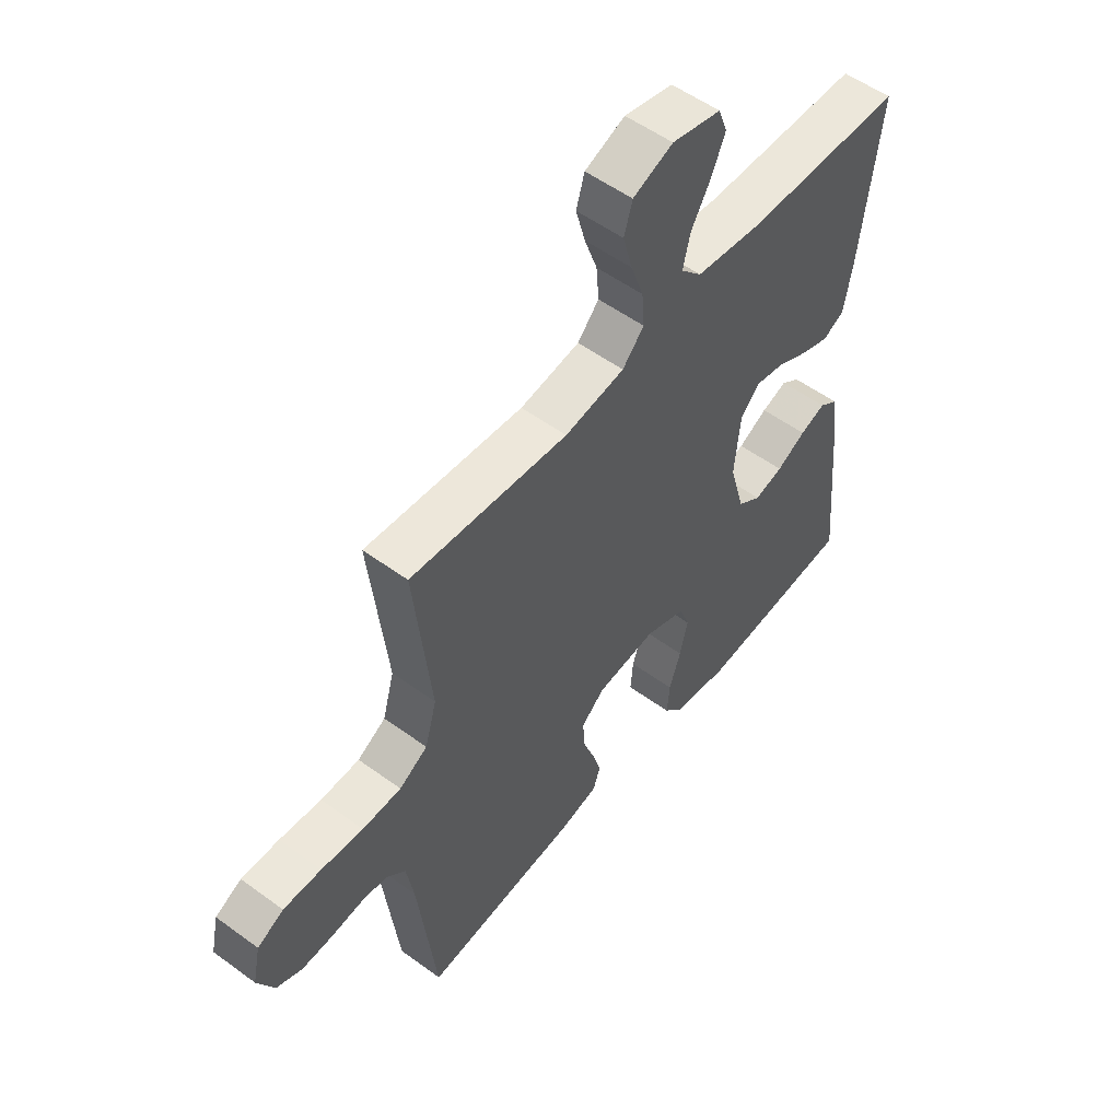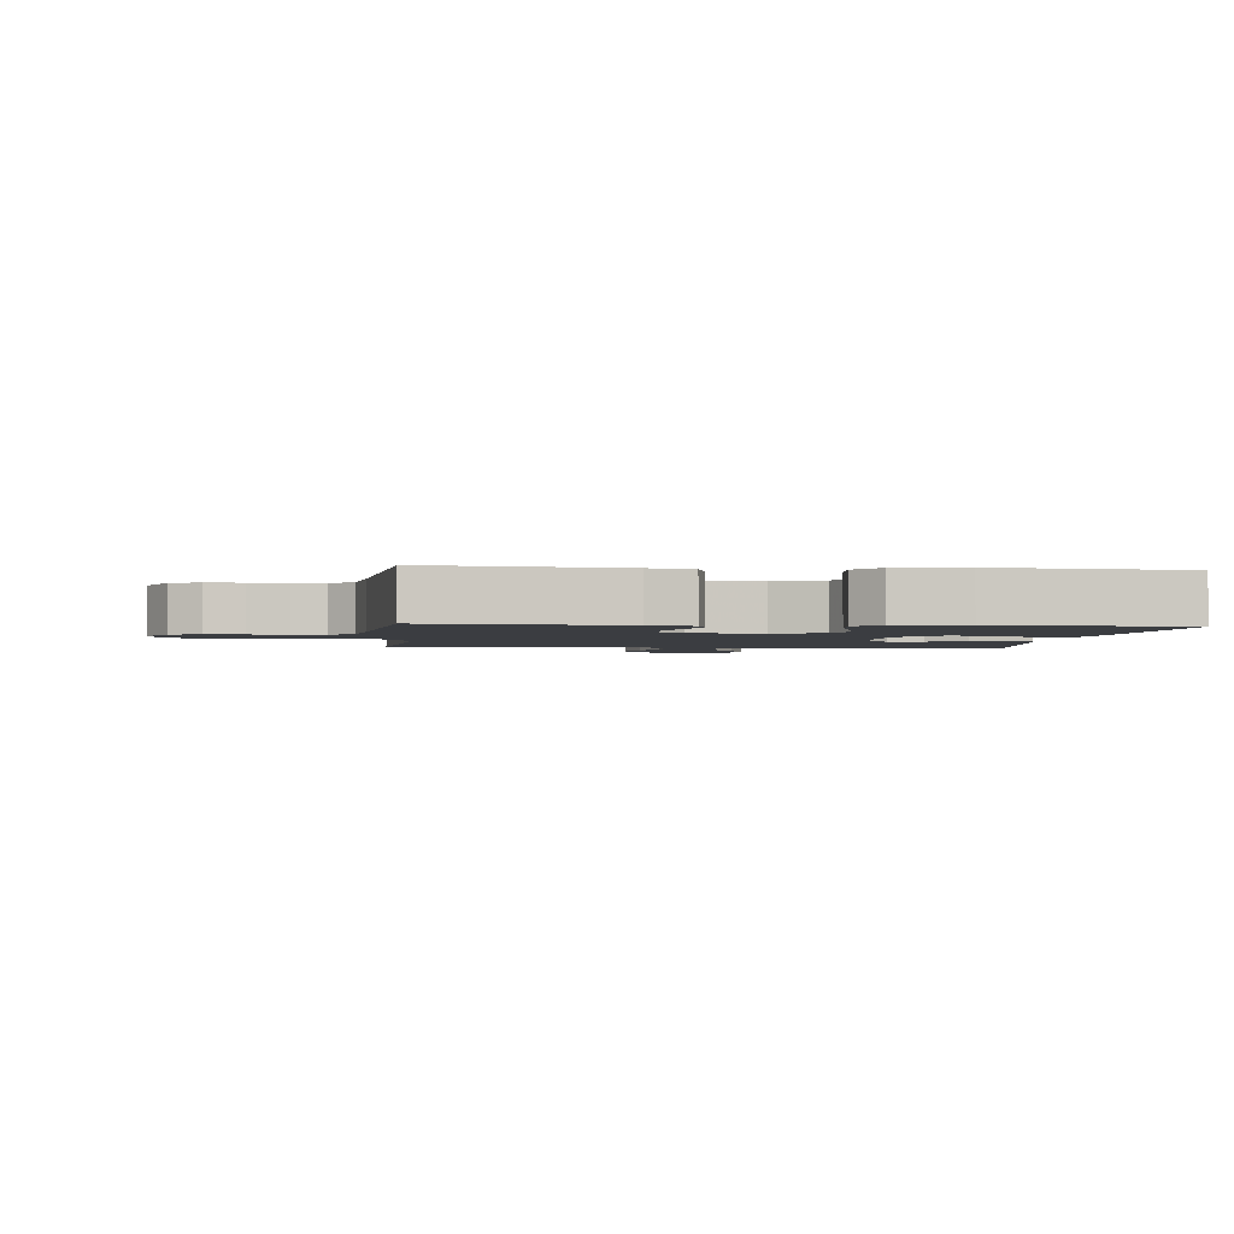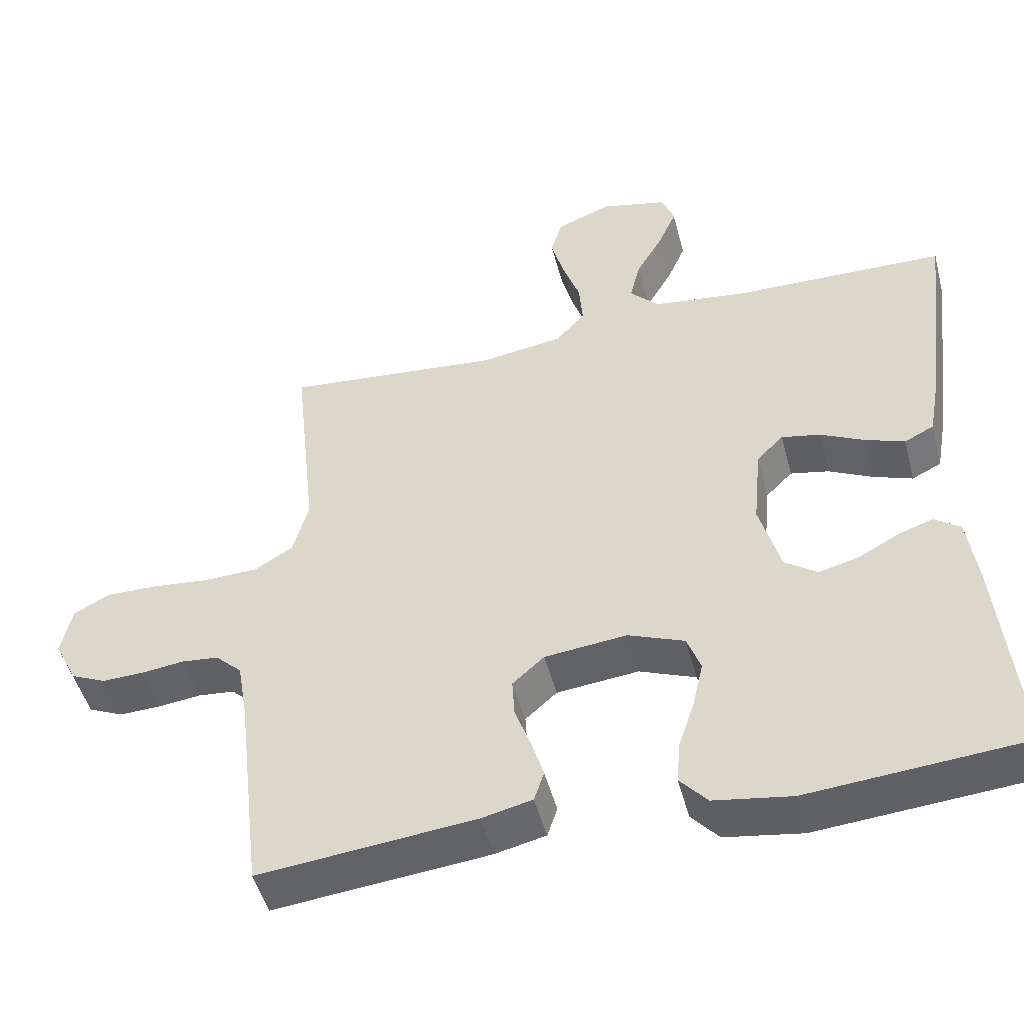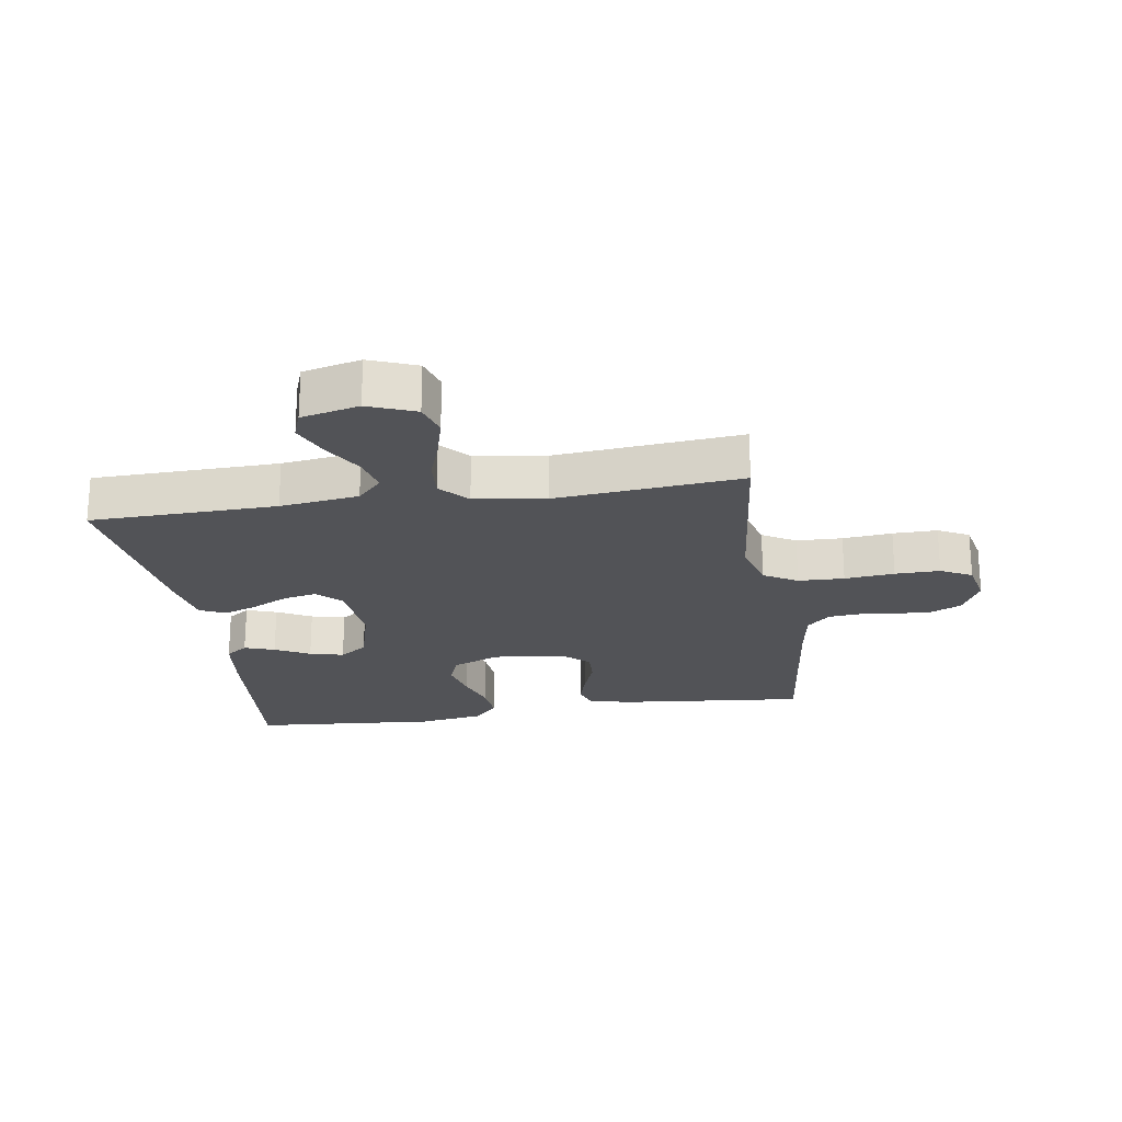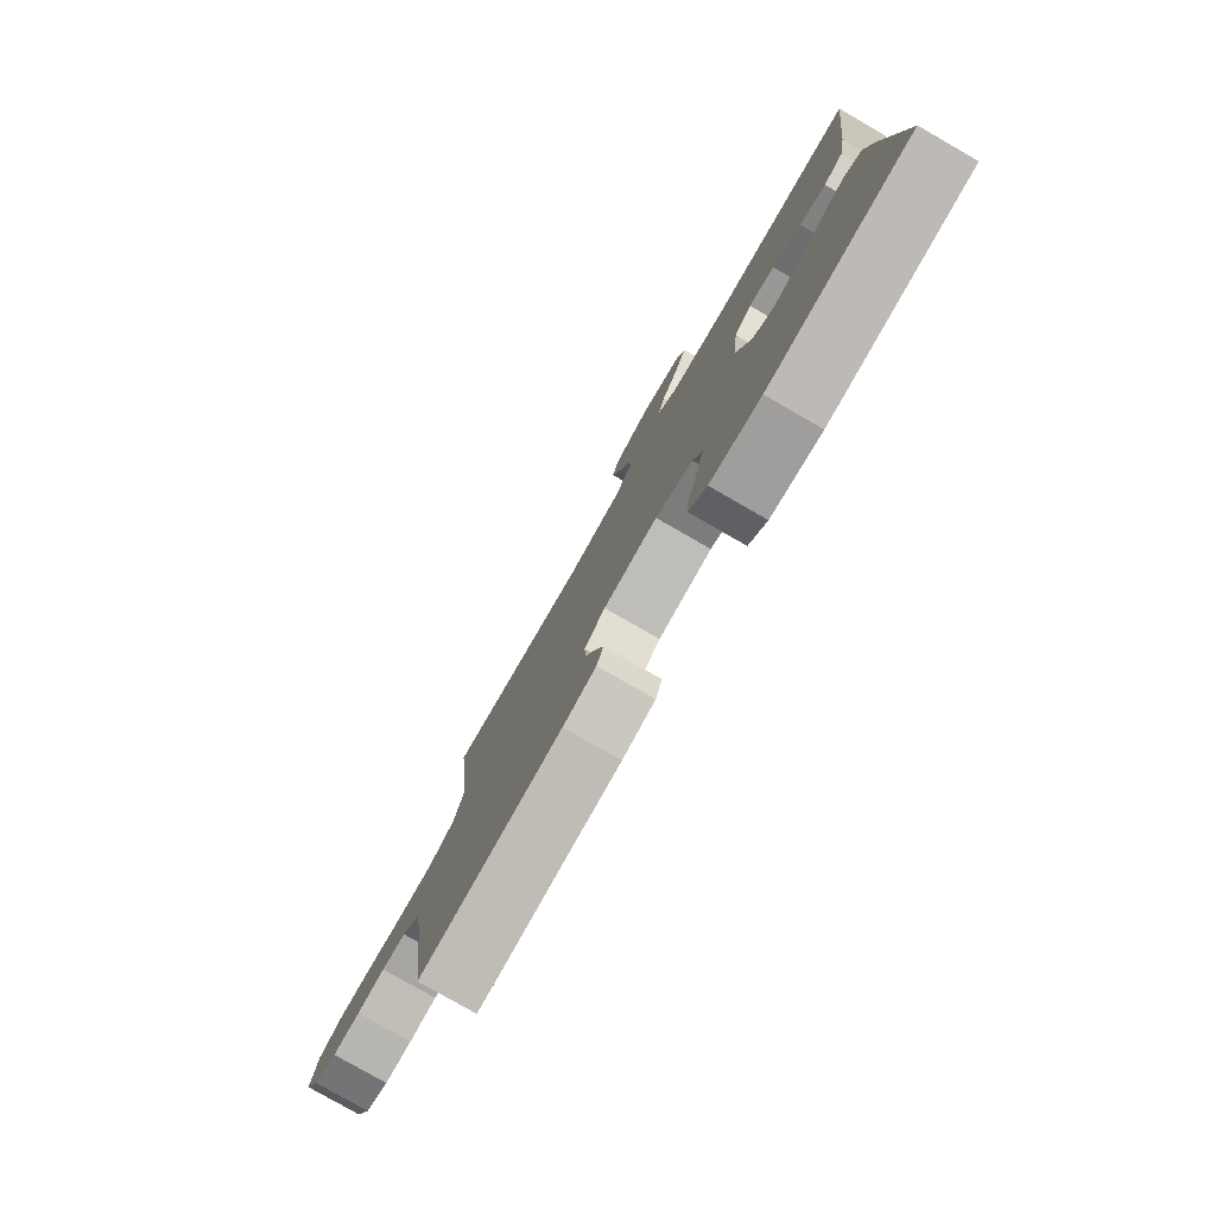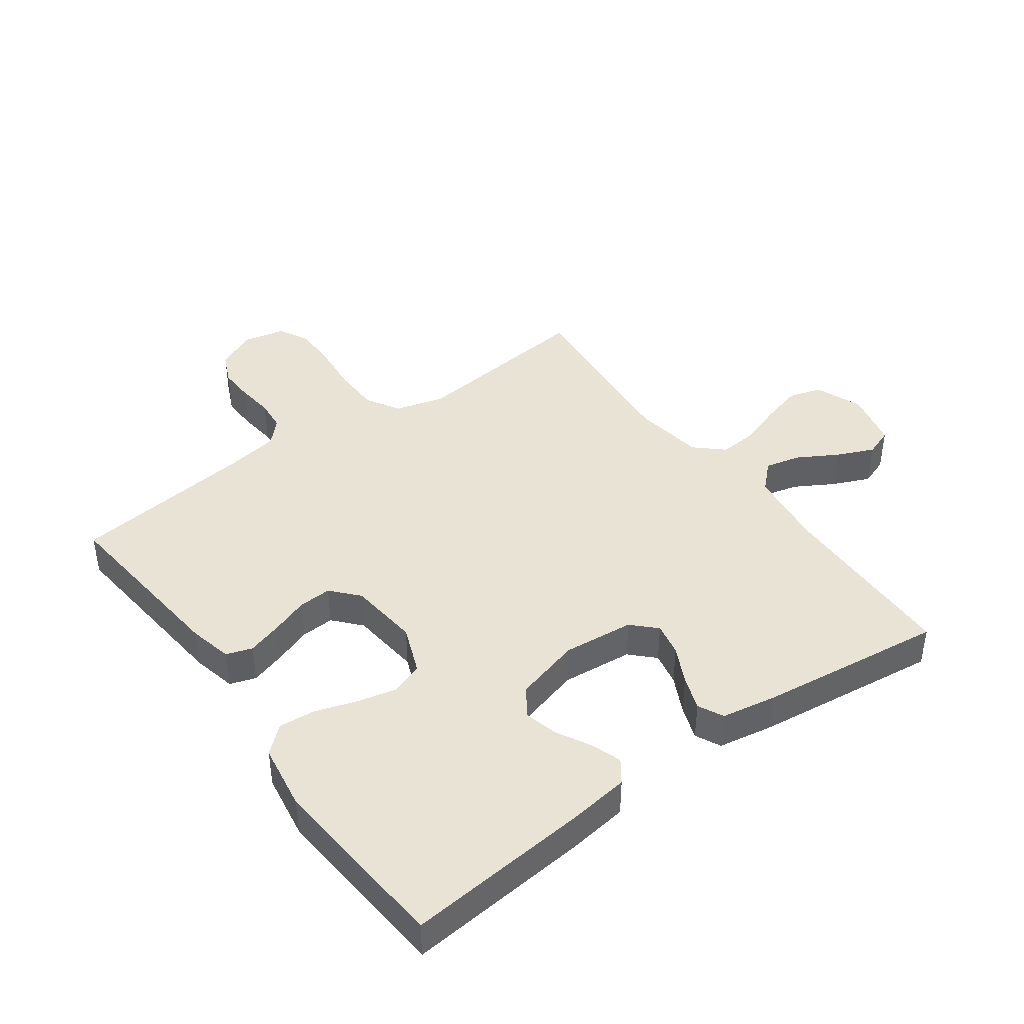
<metadata>
{"format":"obj","ext":"obj","renderer":"f3d","projection":"perspective","resolution":1024,"background":"white","views":[{"elev":54.2,"azim":127.9,"up":"+Z"},{"elev":-2.3,"azim":174.0,"up":"+Y"},{"elev":-48.8,"azim":-165.4,"up":"+Z"},{"elev":-22.3,"azim":8.9,"up":"+Y"},{"elev":-79.6,"azim":-119.8,"up":"+Z"},{"elev":42.0,"azim":-126.0,"up":"+Y"}]}
</metadata>
<code>
v -0.5 0.07 0.5
v -0.2 0.07 0.507
v -0.073 0.07 0.524
v -0.033 0.07 0.566
v -0.047 0.07 0.624
v -0.084 0.07 0.688
v -0.11 0.07 0.748
v -0.093 0.07 0.794
v 0 0.07 0.816
v 0.076 0.07 0.786
v 0.092 0.07 0.733
v 0.074 0.07 0.666
v 0.05 0.07 0.597
v 0.045 0.07 0.534
v 0.086 0.07 0.489
v 0.2 0.07 0.472
v 0.5 0.07 0.5
v 0.468 0.07 0.2
v 0.49 0.07 0.121
v 0.544 0.07 0.089
v 0.618 0.07 0.087
v 0.698 0.07 0.095
v 0.77 0.07 0.096
v 0.82 0.07 0.07
v 0.835 0.07 0
v 0.803 0.07 -0.064
v 0.754 0.07 -0.086
v 0.696 0.07 -0.084
v 0.637 0.07 -0.077
v 0.586 0.07 -0.082
v 0.549 0.07 -0.117
v 0.535 0.07 -0.2
v 0.5 0.07 -0.5
v 0.2 0.07 -0.47
v 0.13 0.07 -0.454
v 0.116 0.07 -0.412
v 0.133 0.07 -0.356
v 0.155 0.07 -0.295
v 0.158 0.07 -0.241
v 0.114 0.07 -0.202
v 0 0.07 -0.19
v -0.078 0.07 -0.221
v -0.097 0.07 -0.273
v -0.082 0.07 -0.338
v -0.06 0.07 -0.405
v -0.055 0.07 -0.464
v -0.093 0.07 -0.507
v -0.2 0.07 -0.524
v -0.5 0.07 -0.5
v -0.472 0.07 -0.2
v -0.459 0.07 -0.103
v -0.423 0.07 -0.077
v -0.374 0.07 -0.094
v -0.318 0.07 -0.124
v -0.263 0.07 -0.138
v -0.218 0.07 -0.106
v -0.189 0.07 0
v -0.2 0.07 0.115
v -0.237 0.07 0.152
v -0.291 0.07 0.141
v -0.351 0.07 0.111
v -0.406 0.07 0.091
v -0.447 0.07 0.111
v -0.463 0.07 0.2
v -0.5 0 0.5
v -0.2 0 0.507
v -0.073 0 0.524
v -0.033 0 0.566
v -0.047 0 0.624
v -0.084 0 0.688
v -0.11 0 0.748
v -0.093 0 0.794
v 0 0 0.816
v 0.076 0 0.786
v 0.092 0 0.733
v 0.074 0 0.666
v 0.05 0 0.597
v 0.045 0 0.534
v 0.086 0 0.489
v 0.2 0 0.472
v 0.5 0 0.5
v 0.468 0 0.2
v 0.49 0 0.121
v 0.544 0 0.089
v 0.618 0 0.087
v 0.698 0 0.095
v 0.77 0 0.096
v 0.82 0 0.07
v 0.835 0 0
v 0.803 0 -0.064
v 0.754 0 -0.086
v 0.696 0 -0.084
v 0.637 0 -0.077
v 0.586 0 -0.082
v 0.549 0 -0.117
v 0.535 0 -0.2
v 0.5 0 -0.5
v 0.2 0 -0.47
v 0.13 0 -0.454
v 0.116 0 -0.412
v 0.133 0 -0.356
v 0.155 0 -0.295
v 0.158 0 -0.241
v 0.114 0 -0.202
v 0 0 -0.19
v -0.078 0 -0.221
v -0.097 0 -0.273
v -0.082 0 -0.338
v -0.06 0 -0.405
v -0.055 0 -0.464
v -0.093 0 -0.507
v -0.2 0 -0.524
v -0.5 0 -0.5
v -0.472 0 -0.2
v -0.459 0 -0.103
v -0.423 0 -0.077
v -0.374 0 -0.094
v -0.318 0 -0.124
v -0.263 0 -0.138
v -0.218 0 -0.106
v -0.189 0 0
v -0.2 0 0.115
v -0.237 0 0.152
v -0.291 0 0.141
v -0.351 0 0.111
v -0.406 0 0.091
v -0.447 0 0.111
v -0.463 0 0.2
f 64 1 2
f 63 64 2
f 62 63 2
f 61 62 2
f 60 61 2
f 59 60 2 3
f 58 59 3 4
f 57 58 4
f 56 57 4
f 52 53 54
f 51 52 54
f 50 51 54
f 49 50 54
f 48 49 54
f 47 48 54
f 46 47 54
f 45 46 54
f 44 45 54
f 43 44 54 55
f 42 43 55 56
f 36 37 38
f 35 36 38
f 34 35 38
f 33 34 38
f 32 33 38
f 31 32 38 39
f 30 31 39 40
f 27 28 29
f 26 27 29
f 25 26 29
f 24 25 29
f 23 24 29
f 22 23 29
f 21 22 29
f 20 21 29 30
f 30 40 41
f 20 30 41
f 19 20 41
f 16 17 18
f 41 42 56
f 19 41 56
f 18 19 56
f 16 18 56
f 15 16 56
f 11 12 13
f 10 11 13
f 9 10 13
f 8 9 13
f 7 8 13
f 6 7 13
f 5 6 13
f 14 15 56 4
f 4 5 13 14
f 66 65 128
f 66 128 127
f 66 127 126
f 66 126 125
f 66 125 124
f 67 66 124 123
f 68 67 123 122
f 68 122 121
f 68 121 120
f 118 117 116
f 118 116 115
f 118 115 114
f 118 114 113
f 118 113 112
f 118 112 111
f 118 111 110
f 118 110 109
f 118 109 108
f 119 118 108 107
f 120 119 107 106
f 102 101 100
f 102 100 99
f 102 99 98
f 102 98 97
f 102 97 96
f 103 102 96 95
f 104 103 95 94
f 93 92 91
f 93 91 90
f 93 90 89
f 93 89 88
f 93 88 87
f 93 87 86
f 93 86 85
f 94 93 85 84
f 105 104 94
f 105 94 84
f 105 84 83
f 82 81 80
f 120 106 105
f 120 105 83
f 120 83 82
f 120 82 80
f 120 80 79
f 77 76 75
f 77 75 74
f 77 74 73
f 77 73 72
f 77 72 71
f 77 71 70
f 77 70 69
f 68 120 79 78
f 78 77 69 68
f 1 65 66 2
f 2 66 67 3
f 3 67 68 4
f 4 68 69 5
f 5 69 70 6
f 6 70 71 7
f 7 71 72 8
f 8 72 73 9
f 9 73 74 10
f 10 74 75 11
f 11 75 76 12
f 12 76 77 13
f 13 77 78 14
f 14 78 79 15
f 15 79 80 16
f 16 80 81 17
f 17 81 82 18
f 18 82 83 19
f 19 83 84 20
f 20 84 85 21
f 21 85 86 22
f 22 86 87 23
f 23 87 88 24
f 24 88 89 25
f 25 89 90 26
f 26 90 91 27
f 27 91 92 28
f 28 92 93 29
f 29 93 94 30
f 30 94 95 31
f 31 95 96 32
f 32 96 97 33
f 33 97 98 34
f 34 98 99 35
f 35 99 100 36
f 36 100 101 37
f 37 101 102 38
f 38 102 103 39
f 39 103 104 40
f 40 104 105 41
f 41 105 106 42
f 42 106 107 43
f 43 107 108 44
f 44 108 109 45
f 45 109 110 46
f 46 110 111 47
f 47 111 112 48
f 48 112 113 49
f 49 113 114 50
f 50 114 115 51
f 51 115 116 52
f 52 116 117 53
f 53 117 118 54
f 54 118 119 55
f 55 119 120 56
f 56 120 121 57
f 57 121 122 58
f 58 122 123 59
f 59 123 124 60
f 60 124 125 61
f 61 125 126 62
f 62 126 127 63
f 63 127 128 64
f 64 128 65 1

</code>
